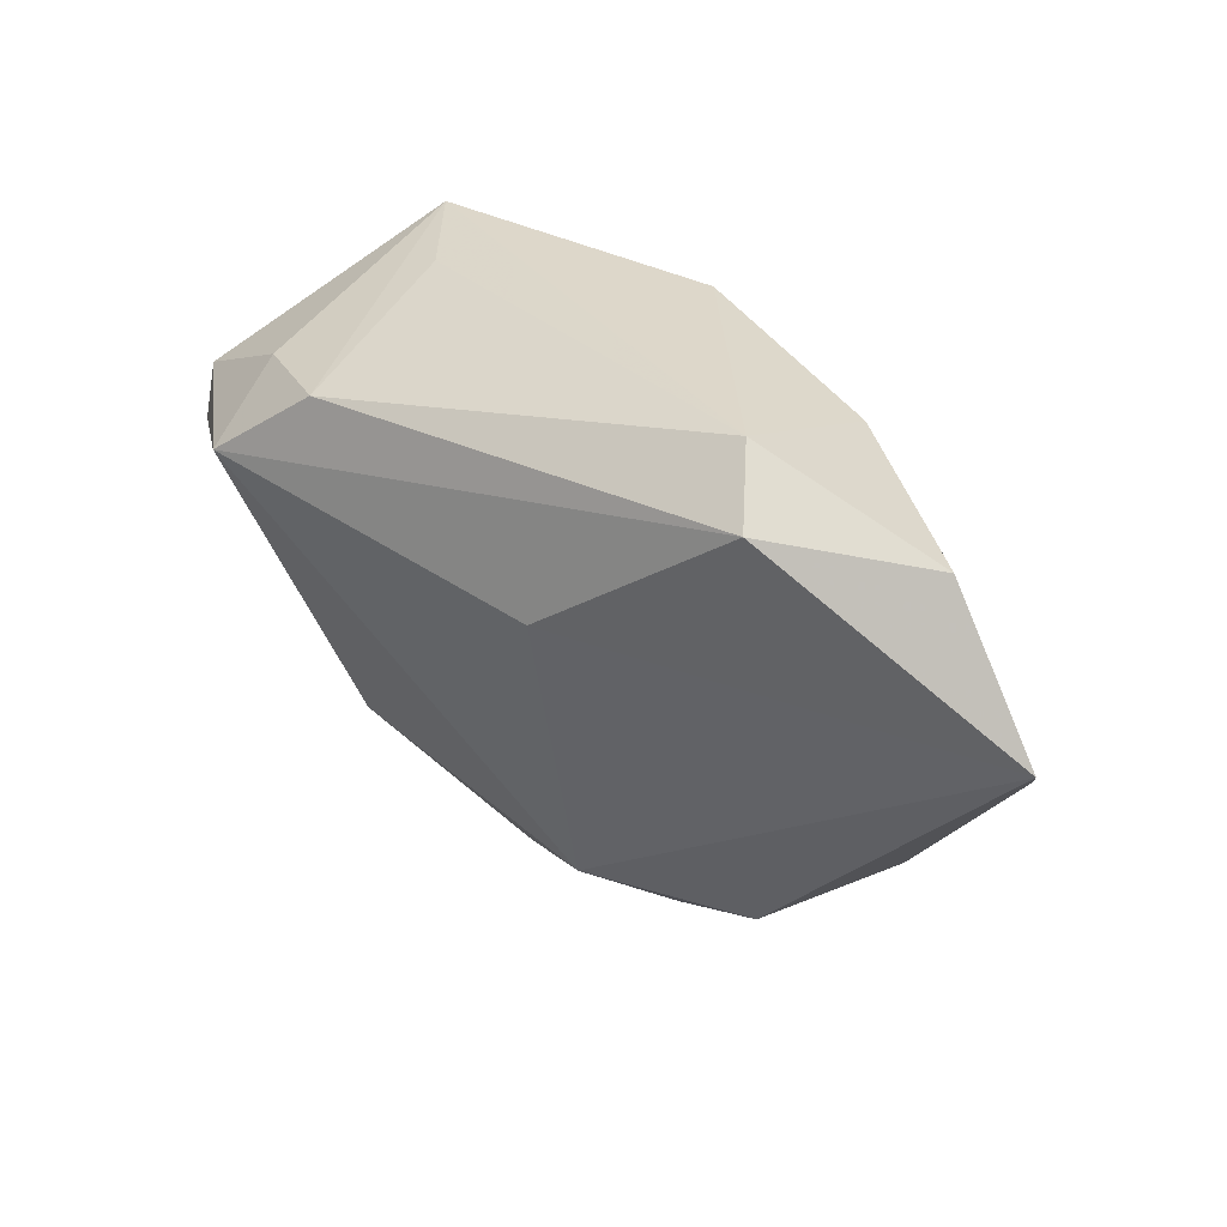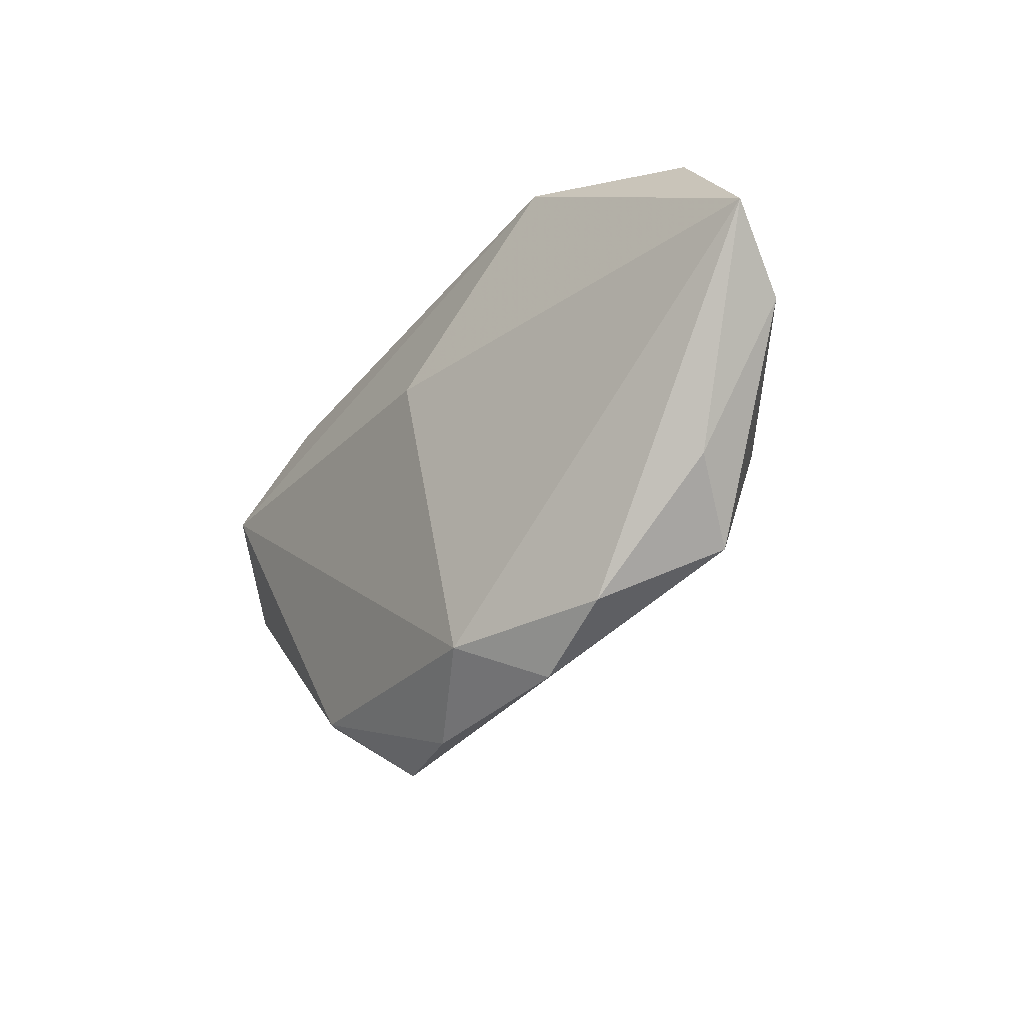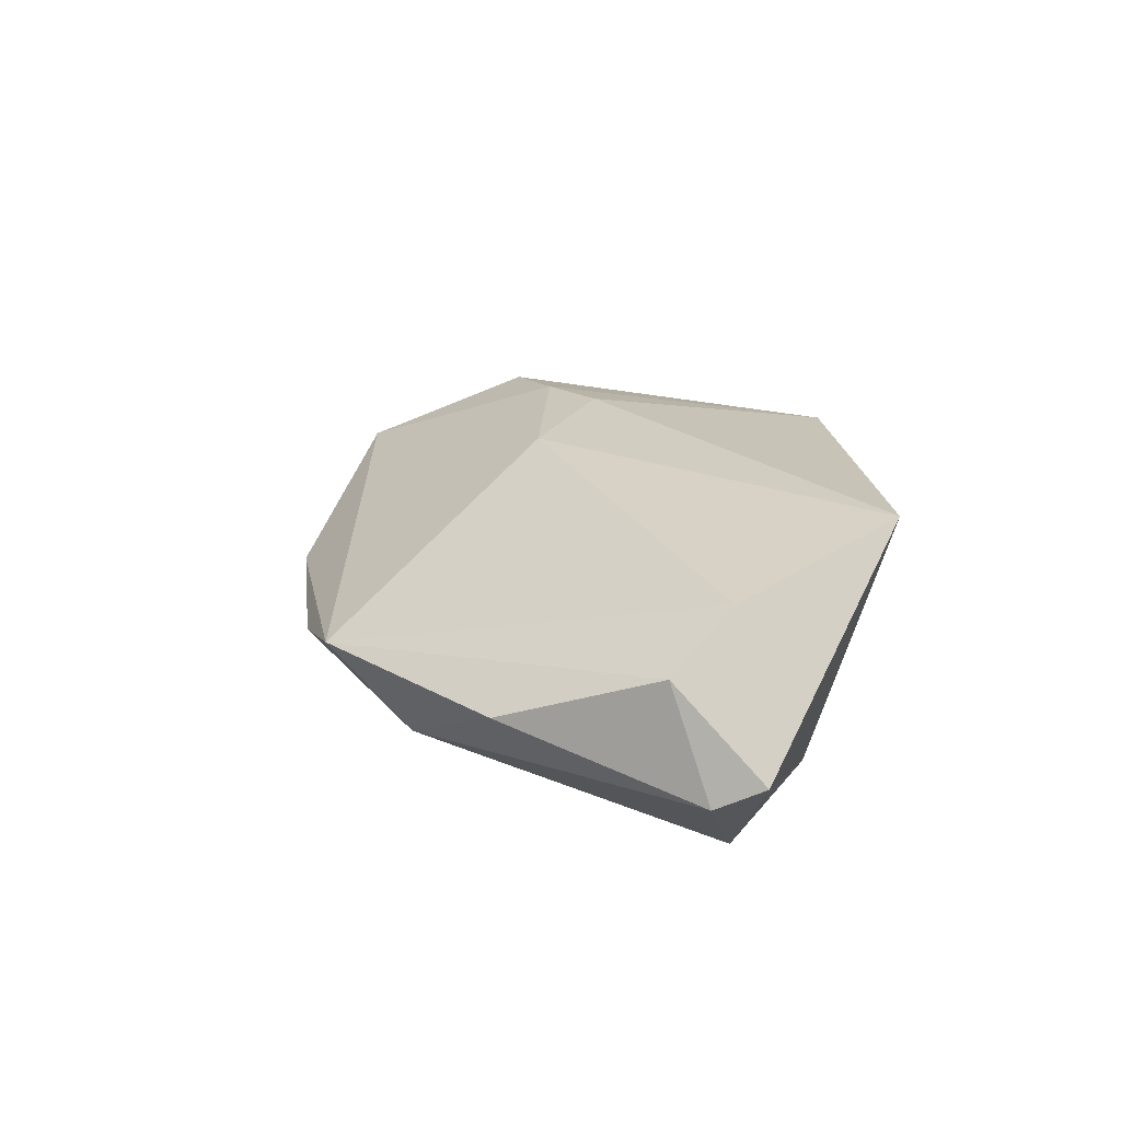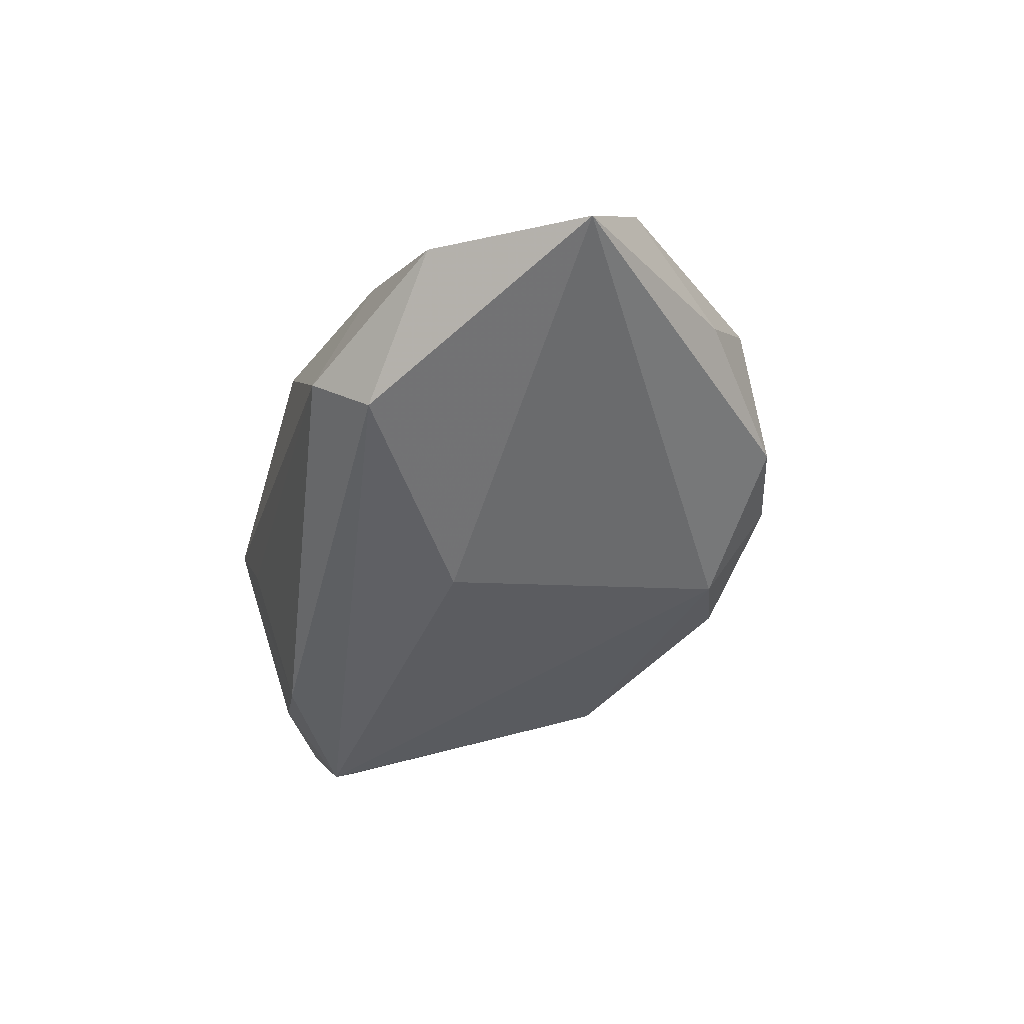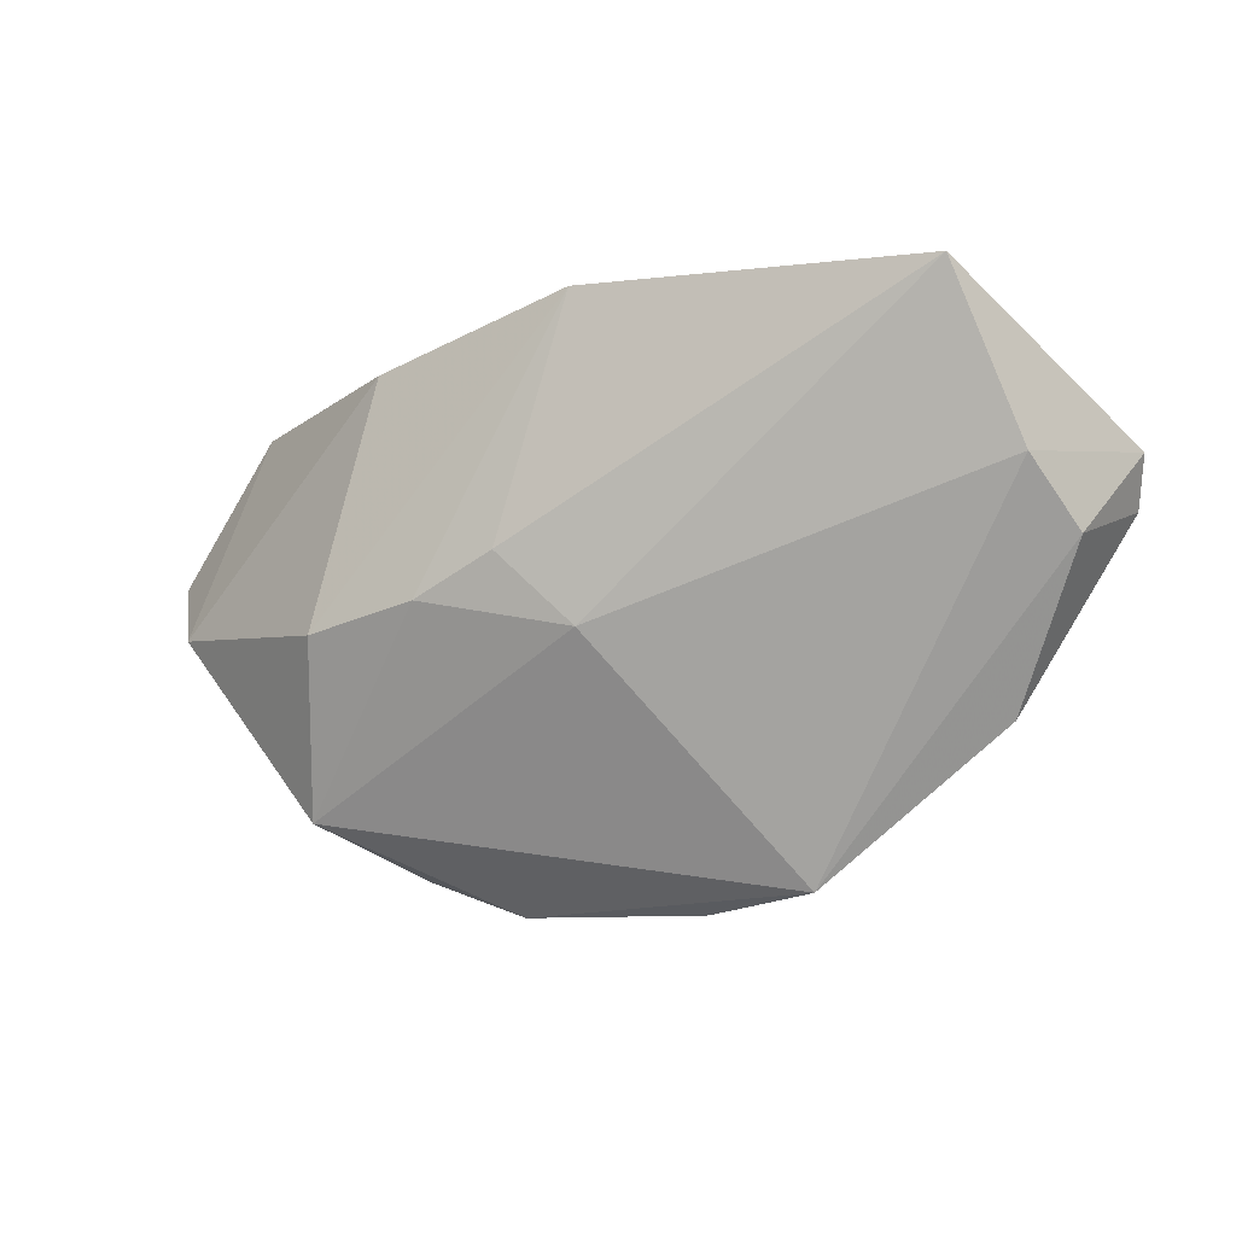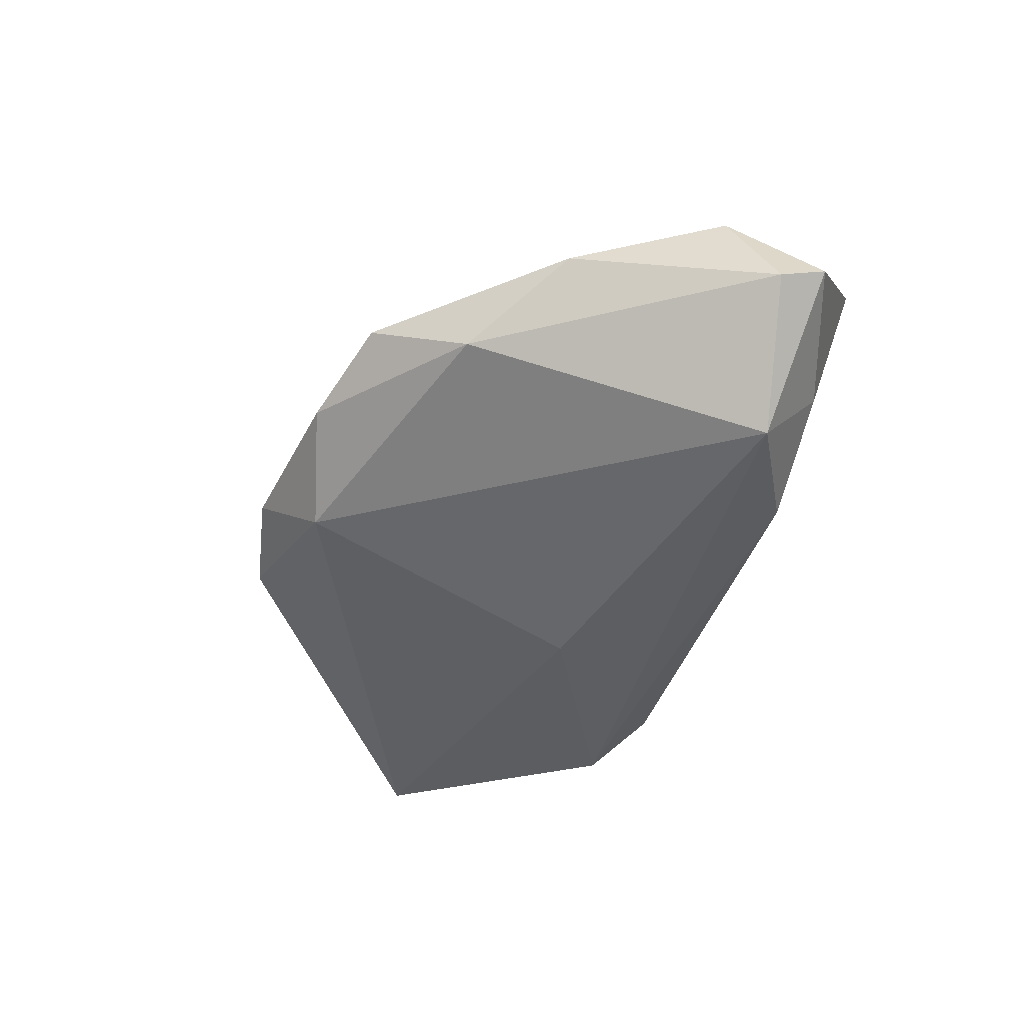
<metadata>
{"format":"obj","ext":"obj","renderer":"f3d","projection":"perspective","resolution":1024,"background":"white","views":[{"elev":30.9,"azim":-141.8,"up":"+Y"},{"elev":-36.8,"azim":-124.6,"up":"+Y"},{"elev":21.1,"azim":83.9,"up":"+Z"},{"elev":-45.1,"azim":-106.0,"up":"+Z"},{"elev":-7.1,"azim":18.0,"up":"+Y"},{"elev":-46.8,"azim":65.0,"up":"+Z"}]}
</metadata>
<code>
v 0.05266 1.123e-05 0.006904
v -0.04458 -0.02331 -8.19e-05
v 0.02792 0.01982 -0.01735
v -0.02756 -0.03719 -0.004159
v 0.03041 -0.02828 -0.008657
v 0.04381 -0.01956 -0.001054
v -0.02751 0.02874 -0.009437
v -0.03256 0.02177 -0.01671
v -0.03439 -0.009176 0.01753
v 0.02071 -0.03857 -0.0004853
v -0.03762 -0.03039 0.008433
v 0.04192 0.01827 -0.009483
v 0.03161 0.02703 0.008707
v -0.001614 -0.009445 0.01834
v 0.05838 0.01069 -0.004551
v 0.007126 -0.04111 -0.004306
v -0.05836 -0.00731 0.001469
v 0.042 0.009687 -0.02036
v -0.02044 -0.005983 0.02
v -0.06337 0.0006199 -0.007809
v 0.05722 0.00437 -0.007463
v -0.006674 0.00338 -0.02036
v -0.02776 0.02173 0.01327
v -0.0506 0.01875 -0.005183
v -0.01492 -0.04143 -0.002636
v -0.001951 0.02874 0.01987
v 0.04078 0.02874 0.02099
v -0.01045 -0.0007864 0.02099
v -0.006244 -0.03562 -0.01144
v 0.04793 0.008181 0.01369
f 20 22 29
f 25 10 11
f 14 11 10
f 13 7 27
f 21 15 1
f 7 13 3
f 3 13 27
f 20 29 4
f 4 29 25
f 25 11 4
f 16 10 25
f 25 29 16
f 17 11 9
f 28 14 27
f 9 11 19
f 11 14 19
f 14 28 19
f 30 15 27
f 30 1 15
f 27 14 30
f 30 14 10
f 10 1 30
f 21 1 6
f 6 1 10
f 7 3 8
f 8 22 20
f 18 15 21
f 18 29 22
f 22 8 18
f 18 8 3
f 27 15 12
f 12 3 27
f 15 18 12
f 12 18 3
f 2 4 11
f 11 17 2
f 20 4 2
f 2 17 20
f 9 19 26
f 26 19 28
f 26 28 27
f 27 7 26
f 21 6 5
f 5 18 21
f 5 6 10
f 10 16 5
f 5 16 29
f 29 18 5
f 23 17 9
f 9 26 23
f 23 26 7
f 24 23 7
f 7 8 24
f 24 8 20
f 20 17 24
f 17 23 24

</code>
